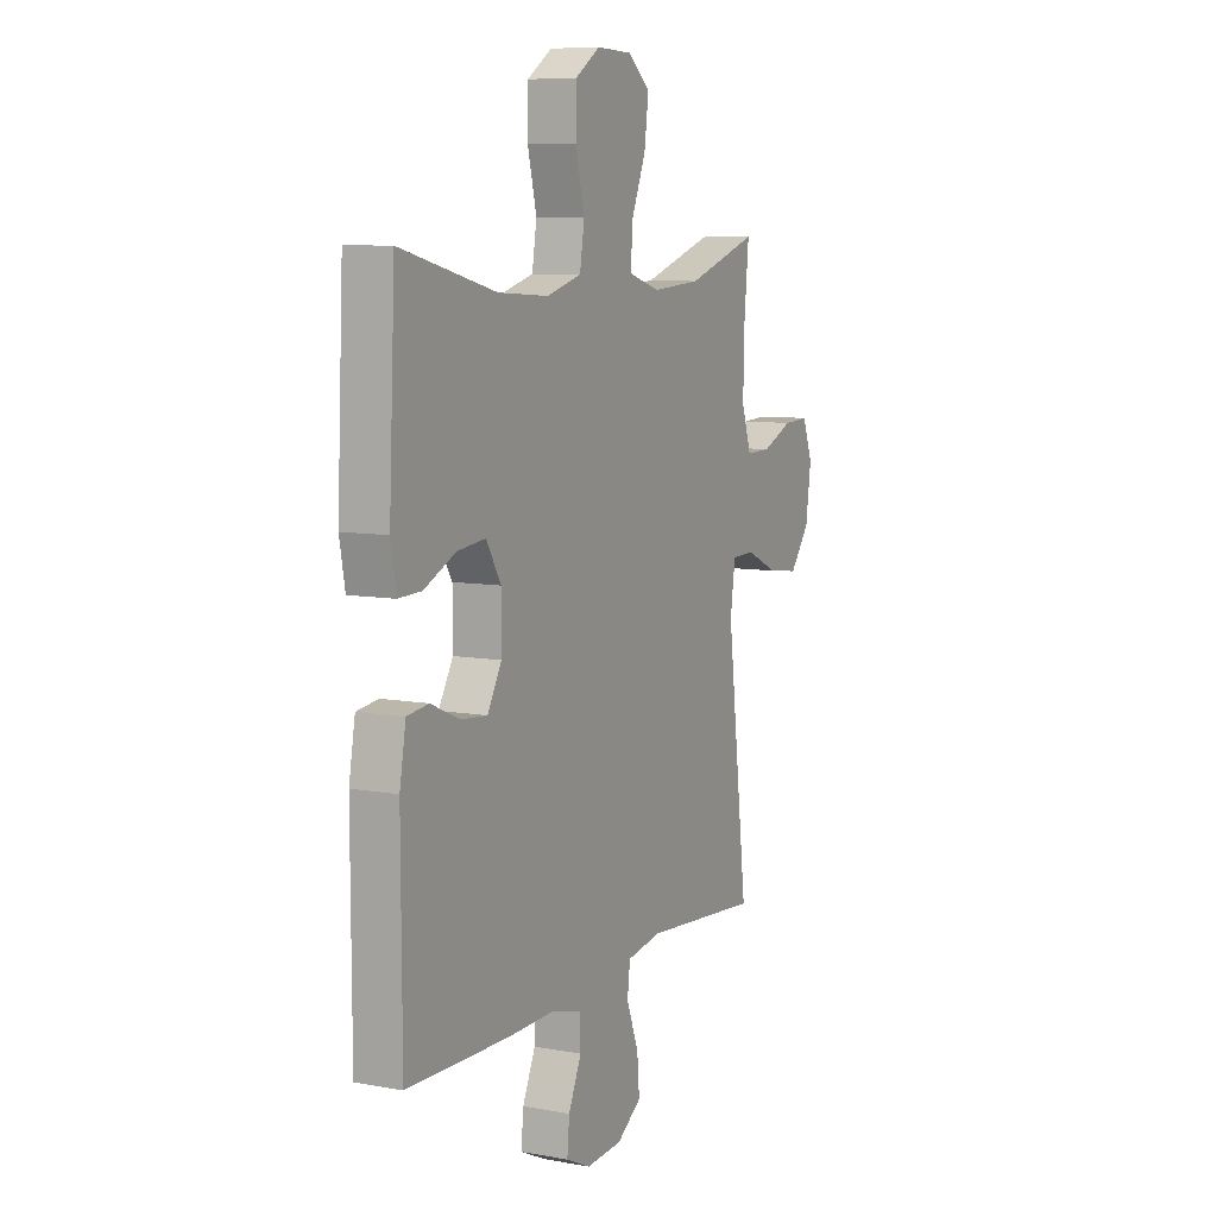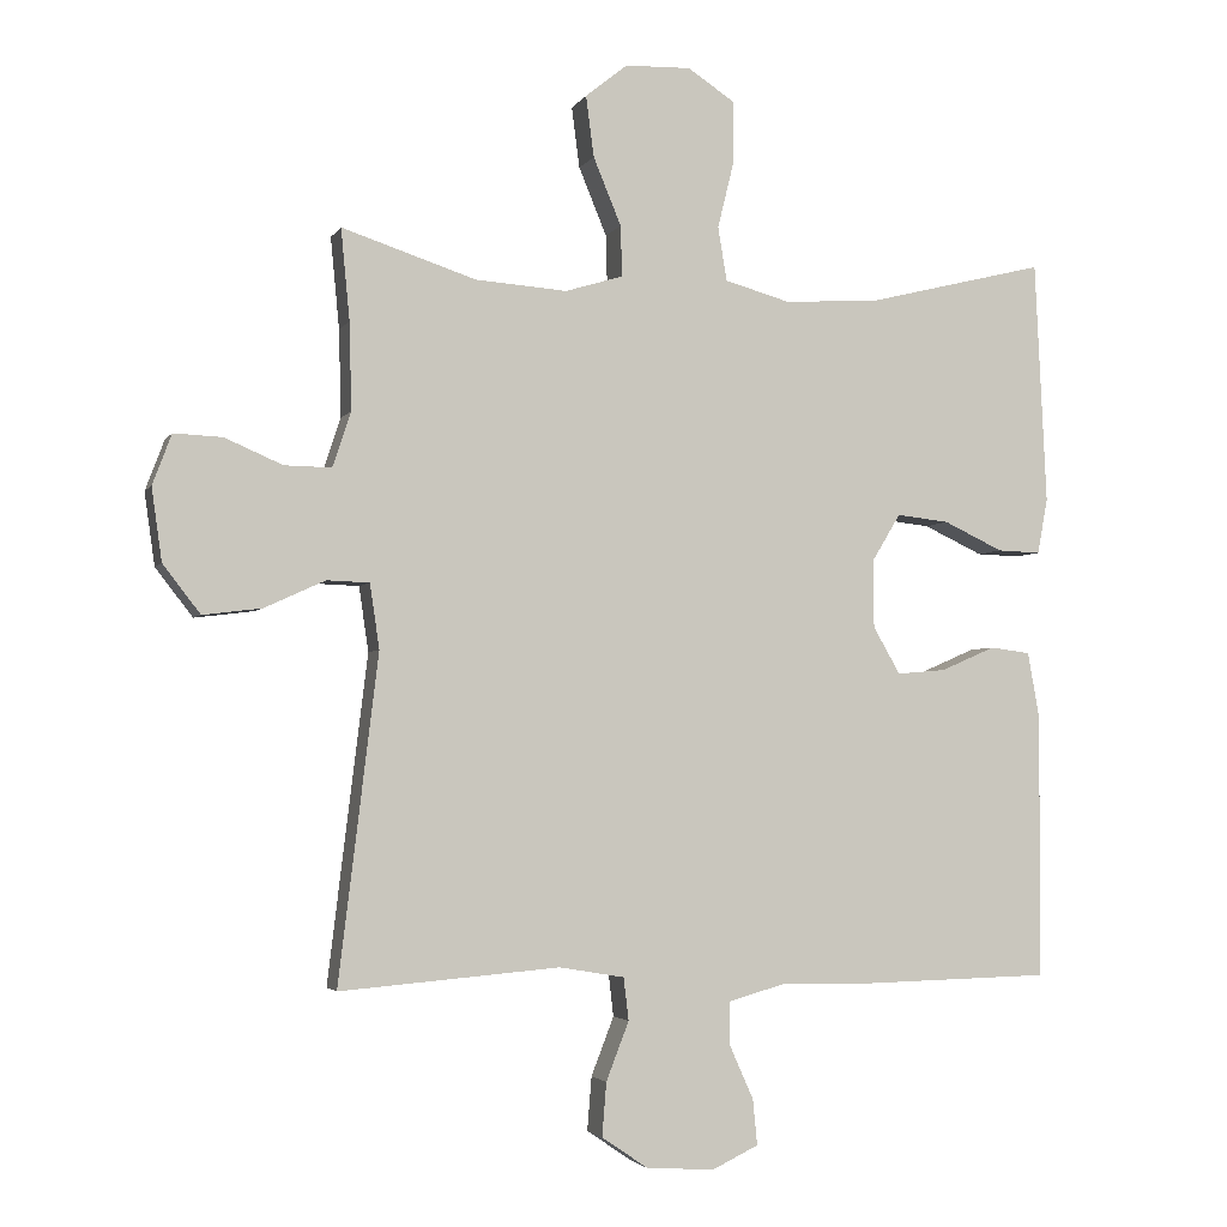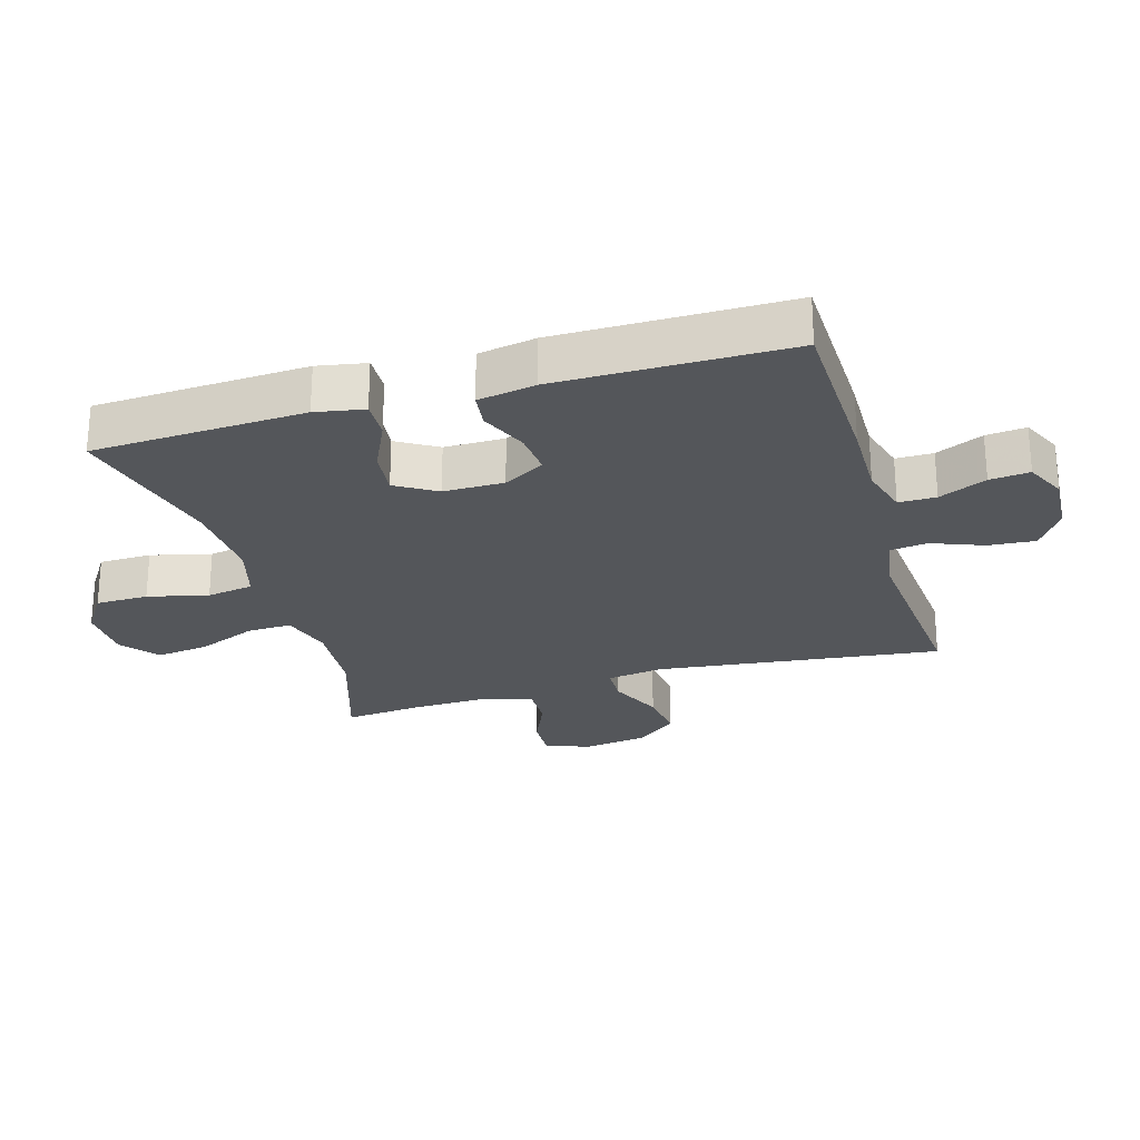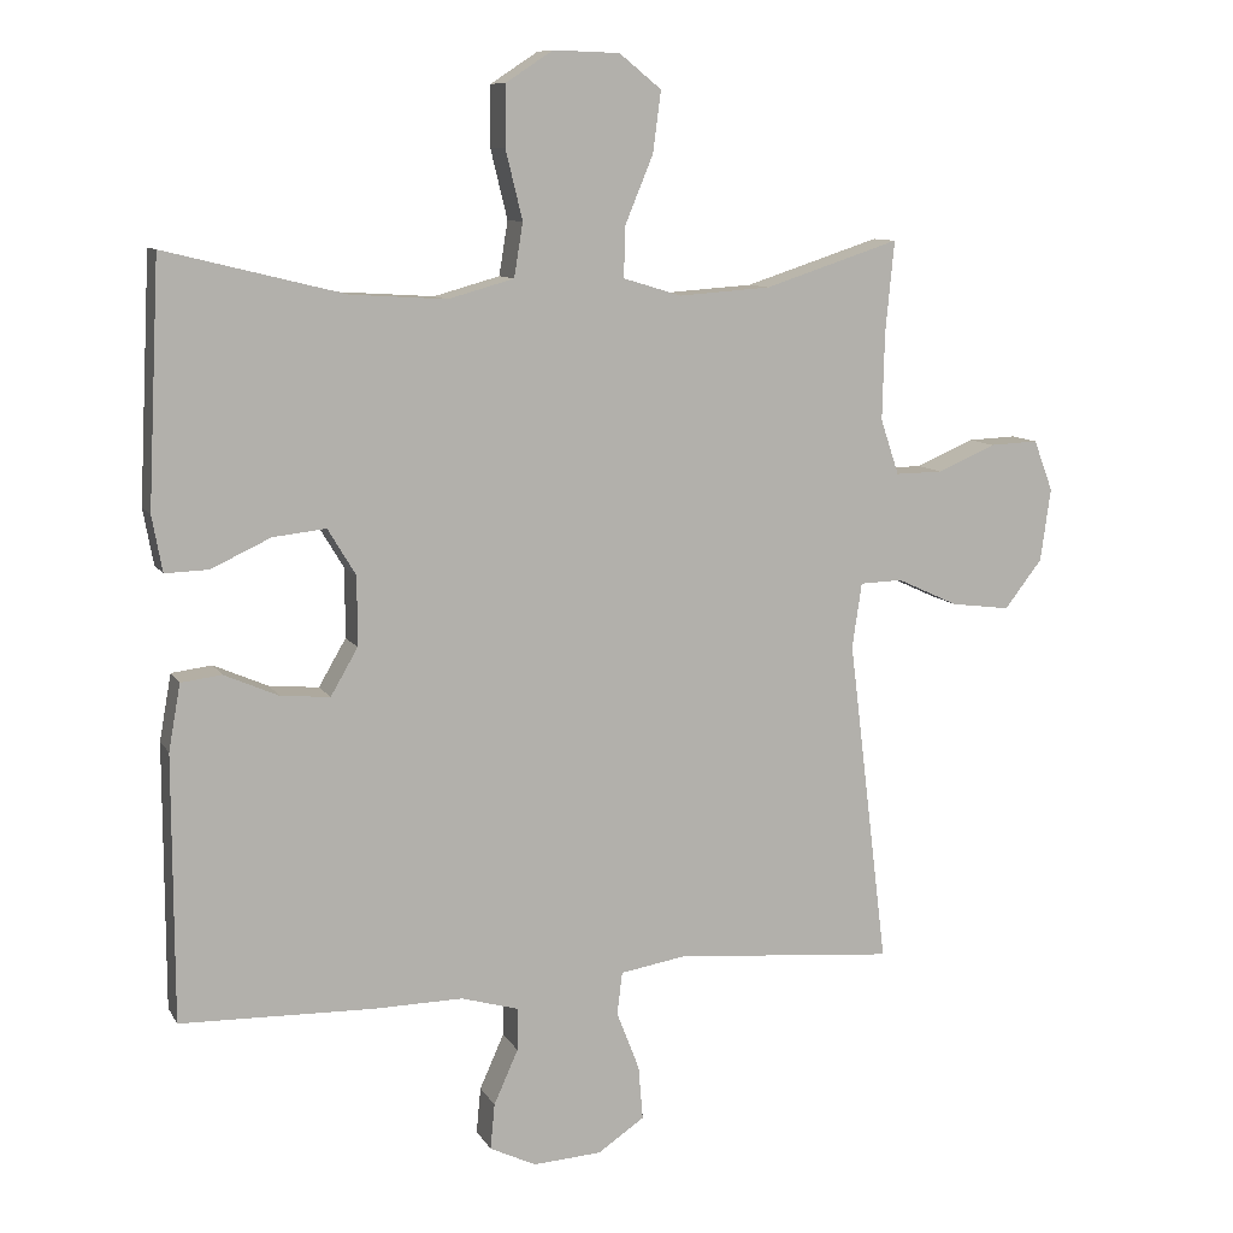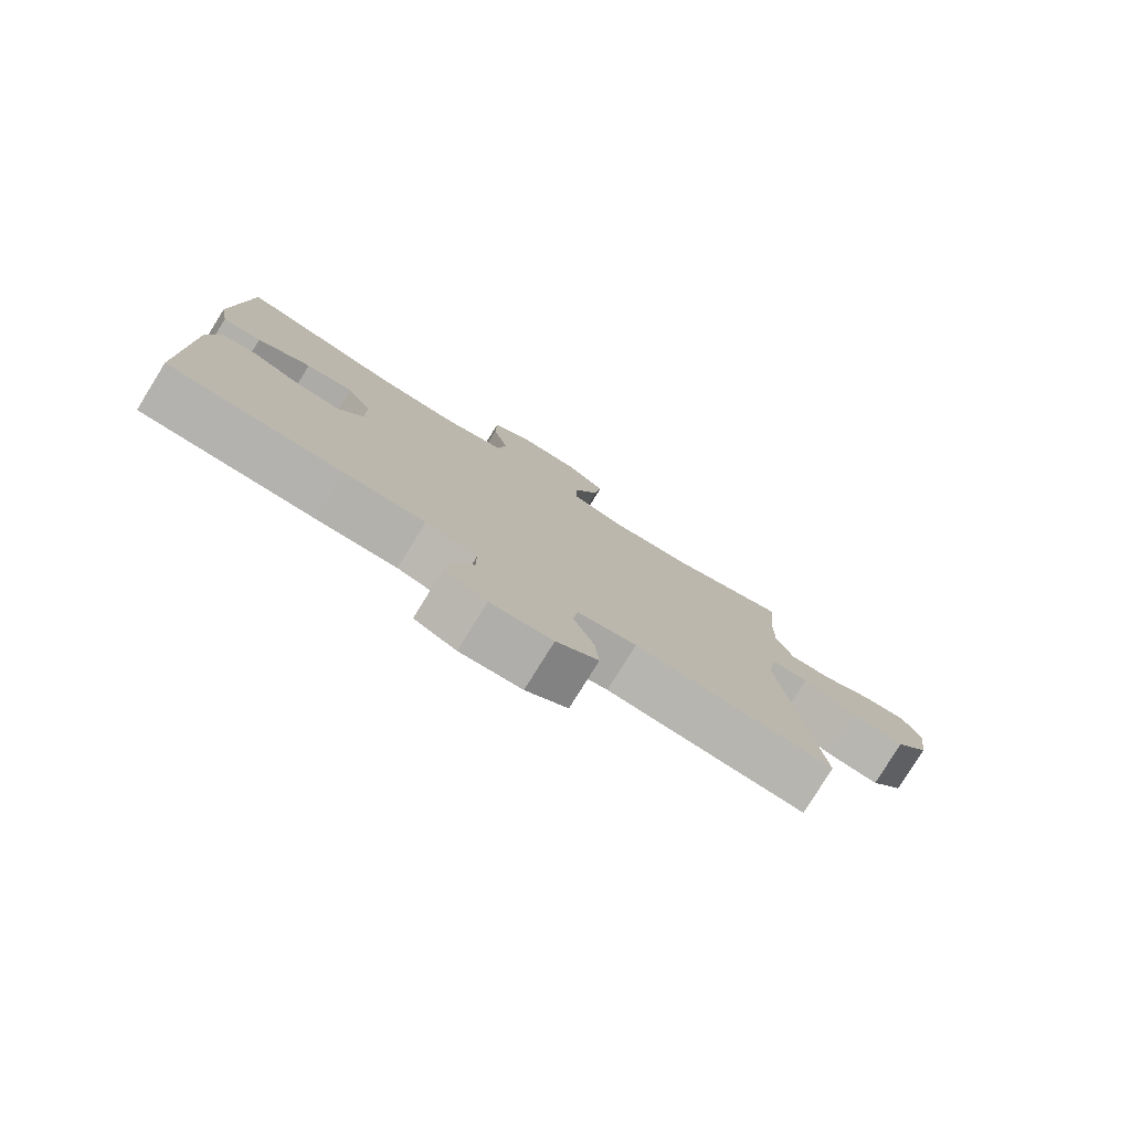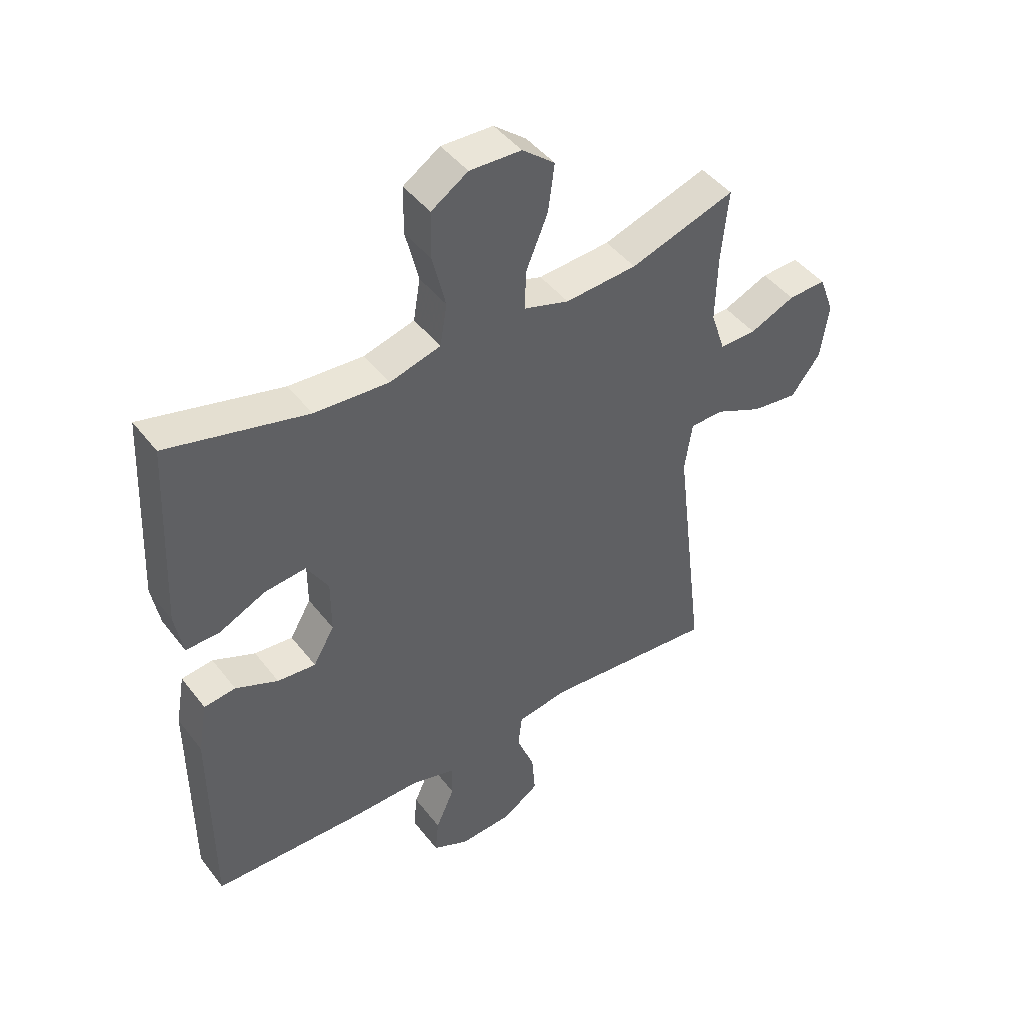
<metadata>
{"format":"obj","ext":"obj","renderer":"f3d","projection":"perspective","resolution":1024,"background":"white","views":[{"elev":8.3,"azim":116.7,"up":"+Z"},{"elev":-3.2,"azim":-16.9,"up":"+Z"},{"elev":-25.4,"azim":106.4,"up":"+Y"},{"elev":9.6,"azim":161.5,"up":"+Z"},{"elev":-79.3,"azim":148.2,"up":"+Z"},{"elev":45.1,"azim":144.9,"up":"+Z"}]}
</metadata>
<code>
v -0.5 0.07 -0.5
v -0.446 0.07 -0.056
v -0.459 0.07 0.032
v -0.517 0.07 0.034
v -0.6 0.07 -0.004
v -0.68 0.07 -0.014
v -0.731 0.07 0.052
v -0.745 0.07 0.151
v -0.719 0.07 0.22
v -0.653 0.07 0.217
v -0.574 0.07 0.183
v -0.51 0.07 0.182
v -0.485 0.07 0.257
v -0.488 0.07 0.376
v -0.5 0.07 0.5
v -0.317 0.07 0.44
v -0.192 0.07 0.431
v -0.113 0.07 0.455
v -0.115 0.07 0.524
v -0.153 0.07 0.616
v -0.164 0.07 0.699
v -0.107 0.07 0.745
v -0.017 0.07 0.748
v 0.047 0.07 0.706
v 0.048 0.07 0.624
v 0.025 0.07 0.53
v 0.037 0.07 0.457
v 0.126 0.07 0.432
v 0.256 0.07 0.44
v 0.5 0.07 0.5
v 0.516 0.07 0.169
v 0.502 0.07 0.093
v 0.443 0.07 0.095
v 0.362 0.07 0.133
v 0.29 0.07 0.141
v 0.252 0.07 0.078
v 0.252 0.07 -0.016
v 0.289 0.07 -0.08
v 0.356 0.07 -0.074
v 0.43 0.07 -0.042
v 0.485 0.07 -0.049
v 0.501 0.07 -0.139
v 0.5 0.07 -0.5
v 0.237 0.07 -0.506
v 0.116 0.07 -0.504
v 0.039 0.07 -0.526
v 0.039 0.07 -0.584
v 0.072 0.07 -0.658
v 0.078 0.07 -0.72
v 0.015 0.07 -0.75
v -0.078 0.07 -0.744
v -0.141 0.07 -0.701
v -0.135 0.07 -0.628
v -0.104 0.07 -0.548
v -0.111 0.07 -0.49
v -0.2 0.07 -0.475
v -0.5 0 -0.5
v -0.446 0 -0.056
v -0.459 0 0.032
v -0.517 0 0.034
v -0.6 0 -0.004
v -0.68 0 -0.014
v -0.731 0 0.052
v -0.745 0 0.151
v -0.719 0 0.22
v -0.653 0 0.217
v -0.574 0 0.183
v -0.51 0 0.182
v -0.485 0 0.257
v -0.488 0 0.376
v -0.5 0 0.5
v -0.317 0 0.44
v -0.192 0 0.431
v -0.113 0 0.455
v -0.115 0 0.524
v -0.153 0 0.616
v -0.164 0 0.699
v -0.107 0 0.745
v -0.017 0 0.748
v 0.047 0 0.706
v 0.048 0 0.624
v 0.025 0 0.53
v 0.037 0 0.457
v 0.126 0 0.432
v 0.256 0 0.44
v 0.5 0 0.5
v 0.516 0 0.169
v 0.502 0 0.093
v 0.443 0 0.095
v 0.362 0 0.133
v 0.29 0 0.141
v 0.252 0 0.078
v 0.252 0 -0.016
v 0.289 0 -0.08
v 0.356 0 -0.074
v 0.43 0 -0.042
v 0.485 0 -0.049
v 0.501 0 -0.139
v 0.5 0 -0.5
v 0.237 0 -0.506
v 0.116 0 -0.504
v 0.039 0 -0.526
v 0.039 0 -0.584
v 0.072 0 -0.658
v 0.078 0 -0.72
v 0.015 0 -0.75
v -0.078 0 -0.744
v -0.141 0 -0.701
v -0.135 0 -0.628
v -0.104 0 -0.548
v -0.111 0 -0.49
v -0.2 0 -0.475
f 51 52 53 54
f 51 54 55
f 50 51 55
f 47 48 49 50
f 46 47 50 55
f 45 46 55
f 44 45 55 56
f 42 43 44 56
f 39 40 41 42
f 38 39 42 56
f 31 32 33 34
f 29 30 31 34
f 28 29 34 35
f 27 28 35 36
f 23 24 25 26
f 23 26 27
f 22 23 27
f 19 20 21 22
f 18 19 22 27
f 17 18 27 36
f 14 15 16
f 13 14 16 17
f 12 13 17 36
f 8 9 10 11
f 4 5 6 7
f 3 4 7 8
f 38 56 1 2
f 37 38 2 3
f 11 12 36 37
f 3 8 11 37
f 110 109 108 107
f 111 110 107
f 111 107 106
f 106 105 104 103
f 111 106 103 102
f 111 102 101
f 112 111 101 100
f 112 100 99 98
f 98 97 96 95
f 112 98 95 94
f 90 89 88 87
f 90 87 86 85
f 91 90 85 84
f 92 91 84 83
f 82 81 80 79
f 83 82 79
f 83 79 78
f 78 77 76 75
f 83 78 75 74
f 92 83 74 73
f 72 71 70
f 73 72 70 69
f 92 73 69 68
f 67 66 65 64
f 63 62 61 60
f 64 63 60 59
f 58 57 112 94
f 59 58 94 93
f 93 92 68 67
f 93 67 64 59
f 1 57 58 2
f 2 58 59 3
f 3 59 60 4
f 4 60 61 5
f 5 61 62 6
f 6 62 63 7
f 7 63 64 8
f 8 64 65 9
f 9 65 66 10
f 10 66 67 11
f 11 67 68 12
f 12 68 69 13
f 13 69 70 14
f 14 70 71 15
f 15 71 72 16
f 16 72 73 17
f 17 73 74 18
f 18 74 75 19
f 19 75 76 20
f 20 76 77 21
f 21 77 78 22
f 22 78 79 23
f 23 79 80 24
f 24 80 81 25
f 25 81 82 26
f 26 82 83 27
f 27 83 84 28
f 28 84 85 29
f 29 85 86 30
f 30 86 87 31
f 31 87 88 32
f 32 88 89 33
f 33 89 90 34
f 34 90 91 35
f 35 91 92 36
f 36 92 93 37
f 37 93 94 38
f 38 94 95 39
f 39 95 96 40
f 40 96 97 41
f 41 97 98 42
f 42 98 99 43
f 43 99 100 44
f 44 100 101 45
f 45 101 102 46
f 46 102 103 47
f 47 103 104 48
f 48 104 105 49
f 49 105 106 50
f 50 106 107 51
f 51 107 108 52
f 52 108 109 53
f 53 109 110 54
f 54 110 111 55
f 55 111 112 56
f 56 112 57 1

</code>
